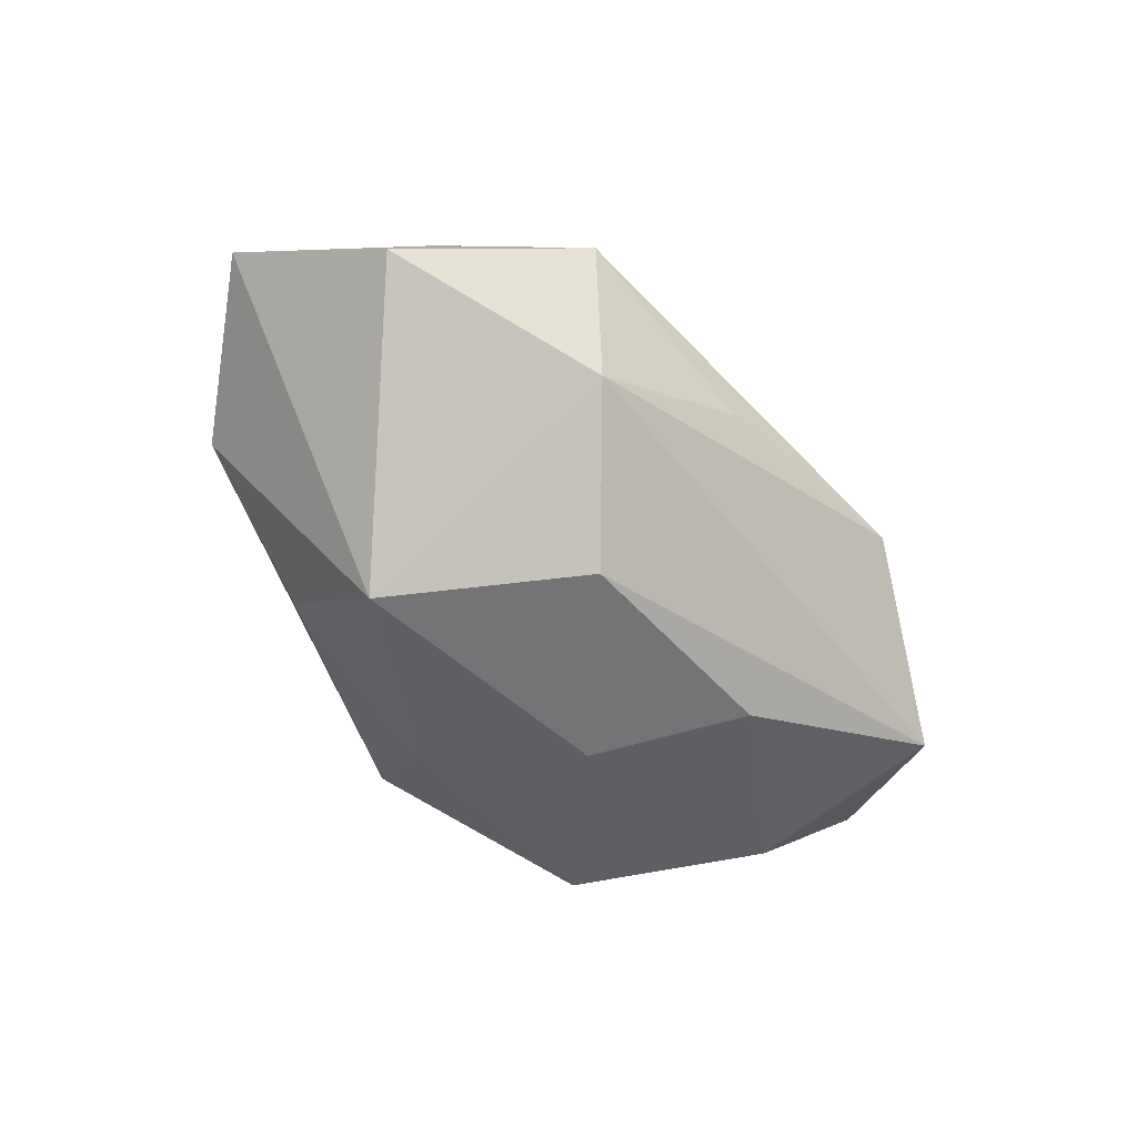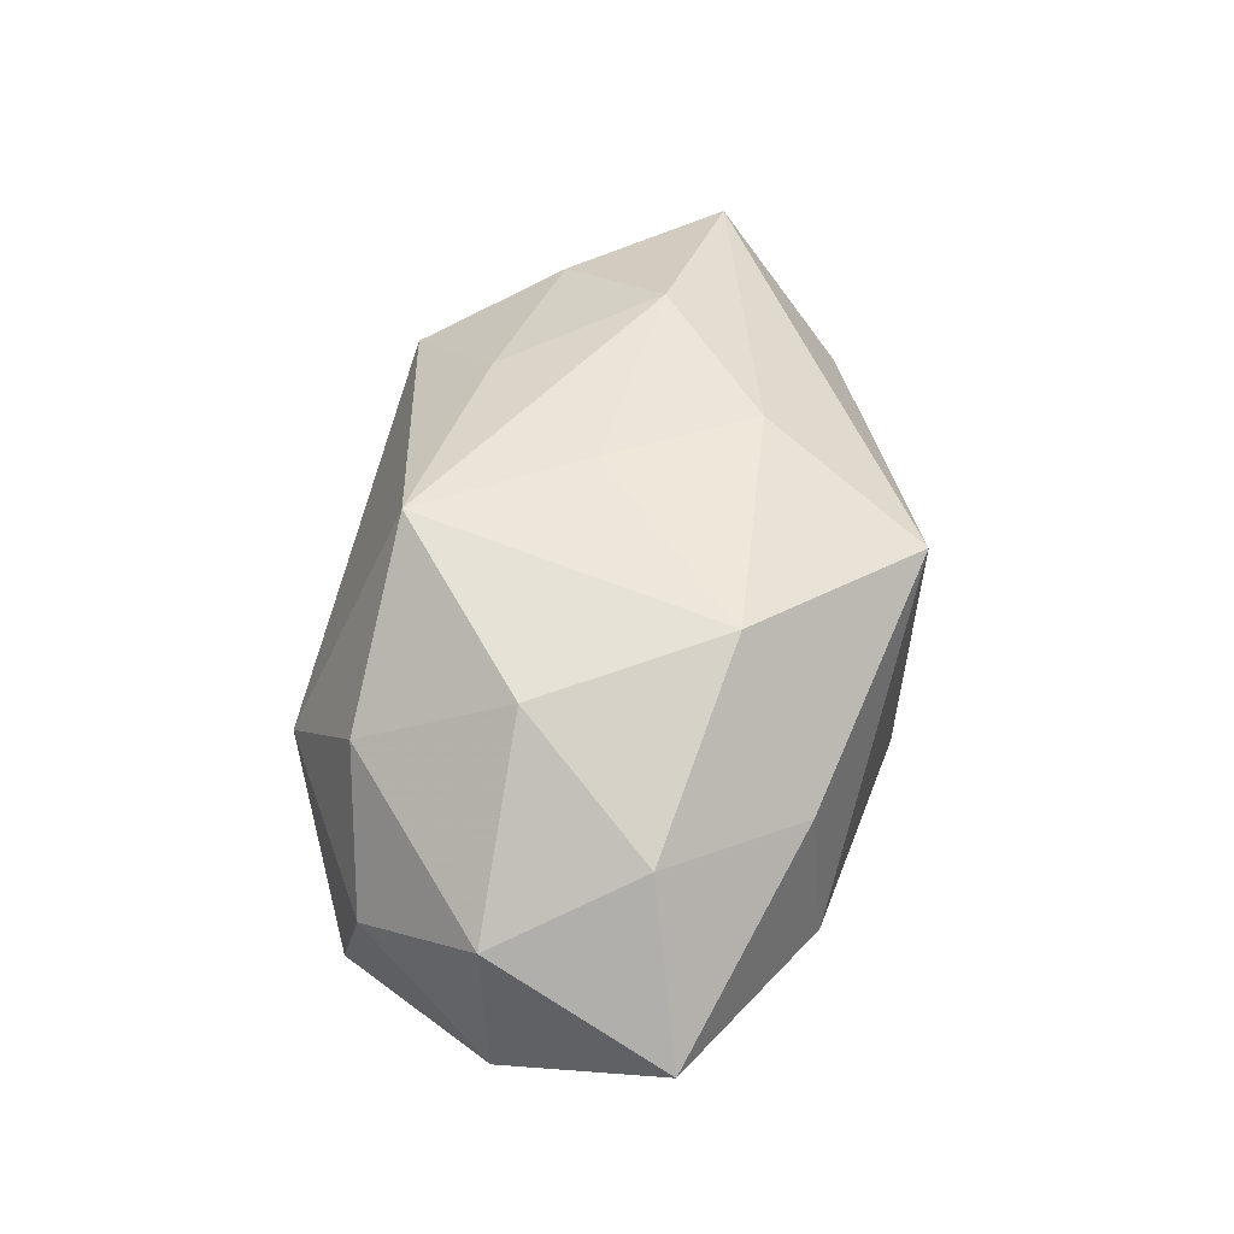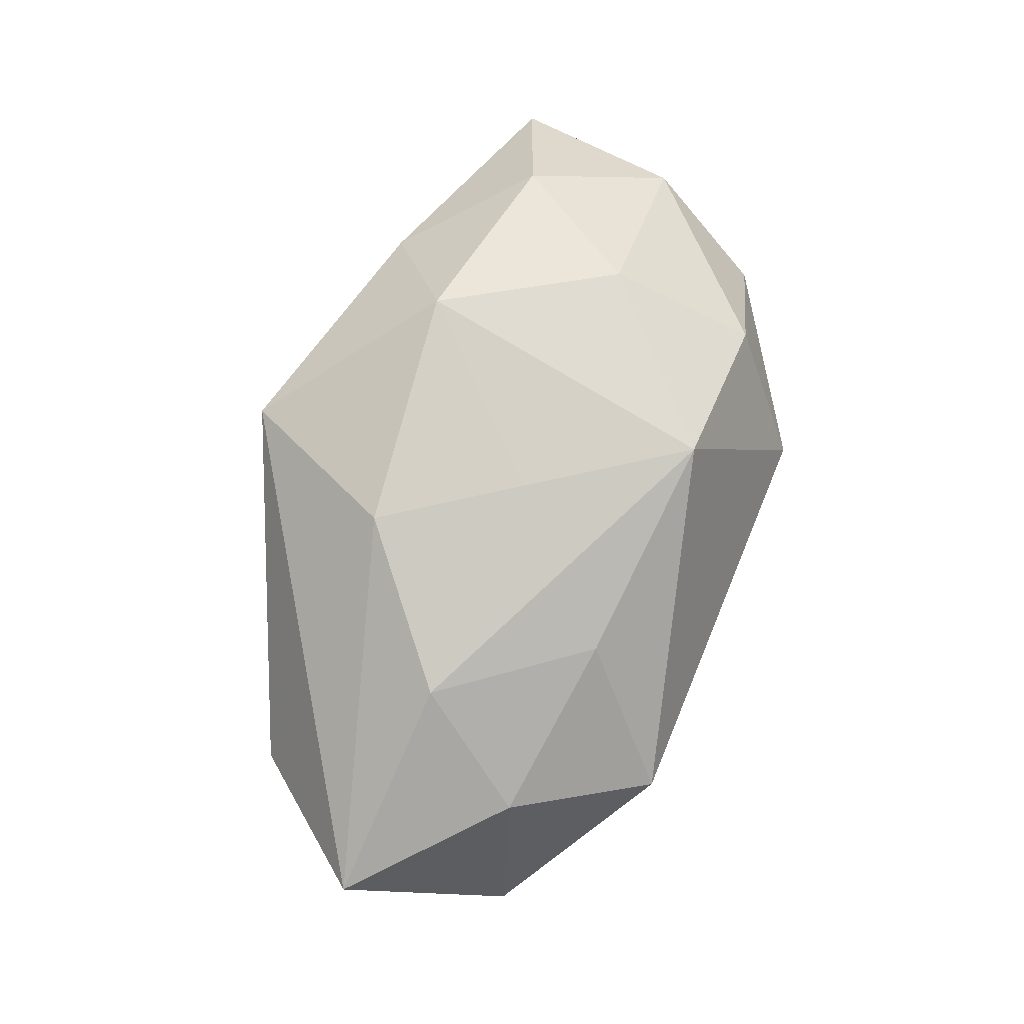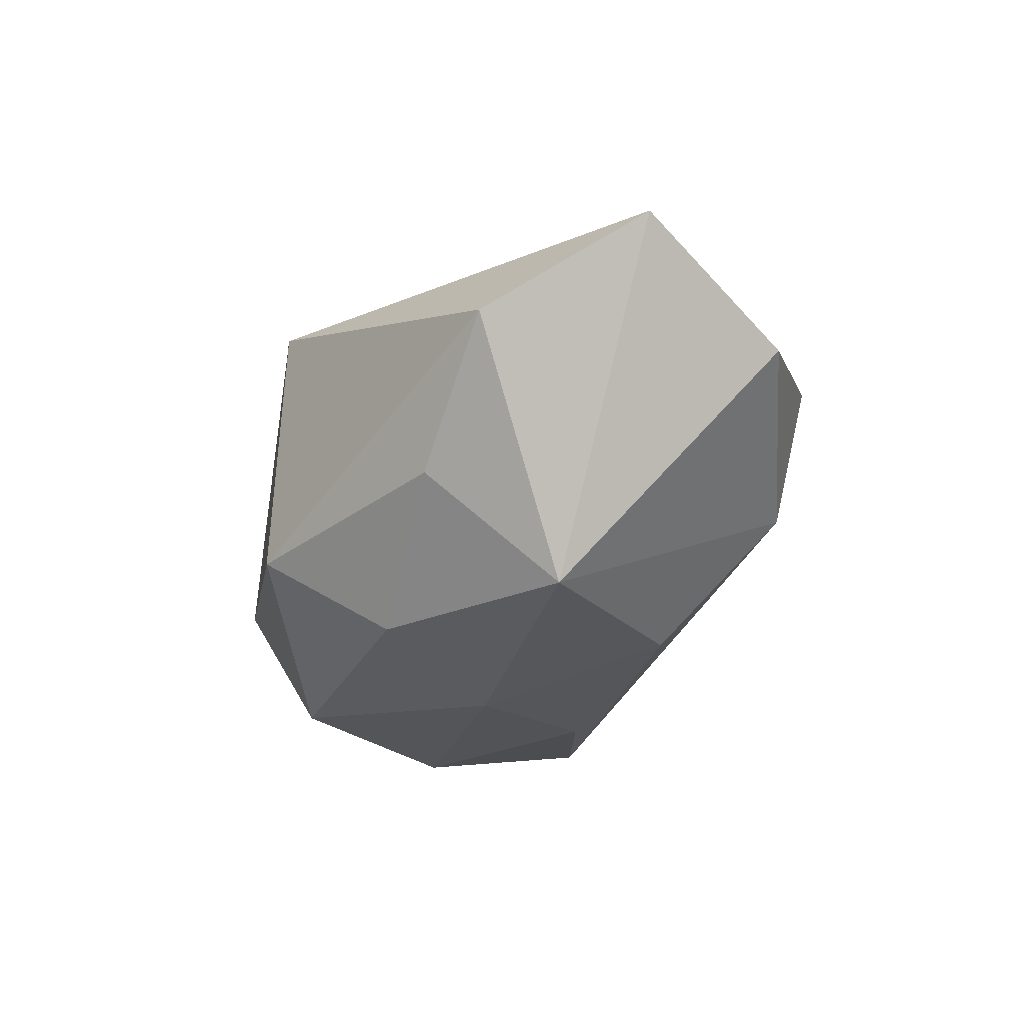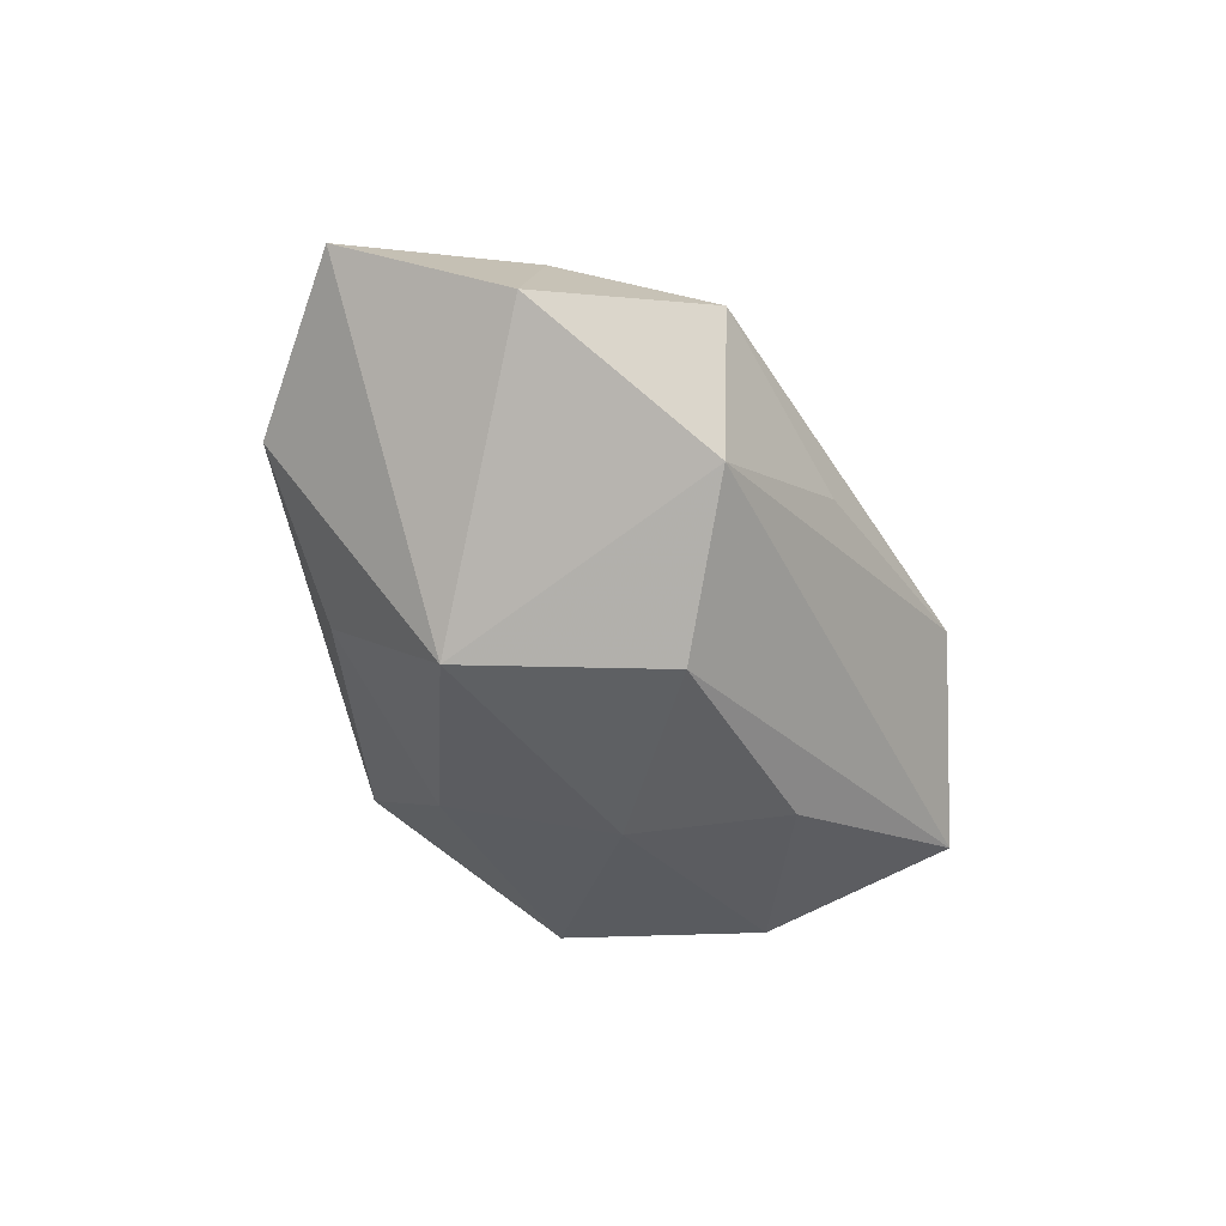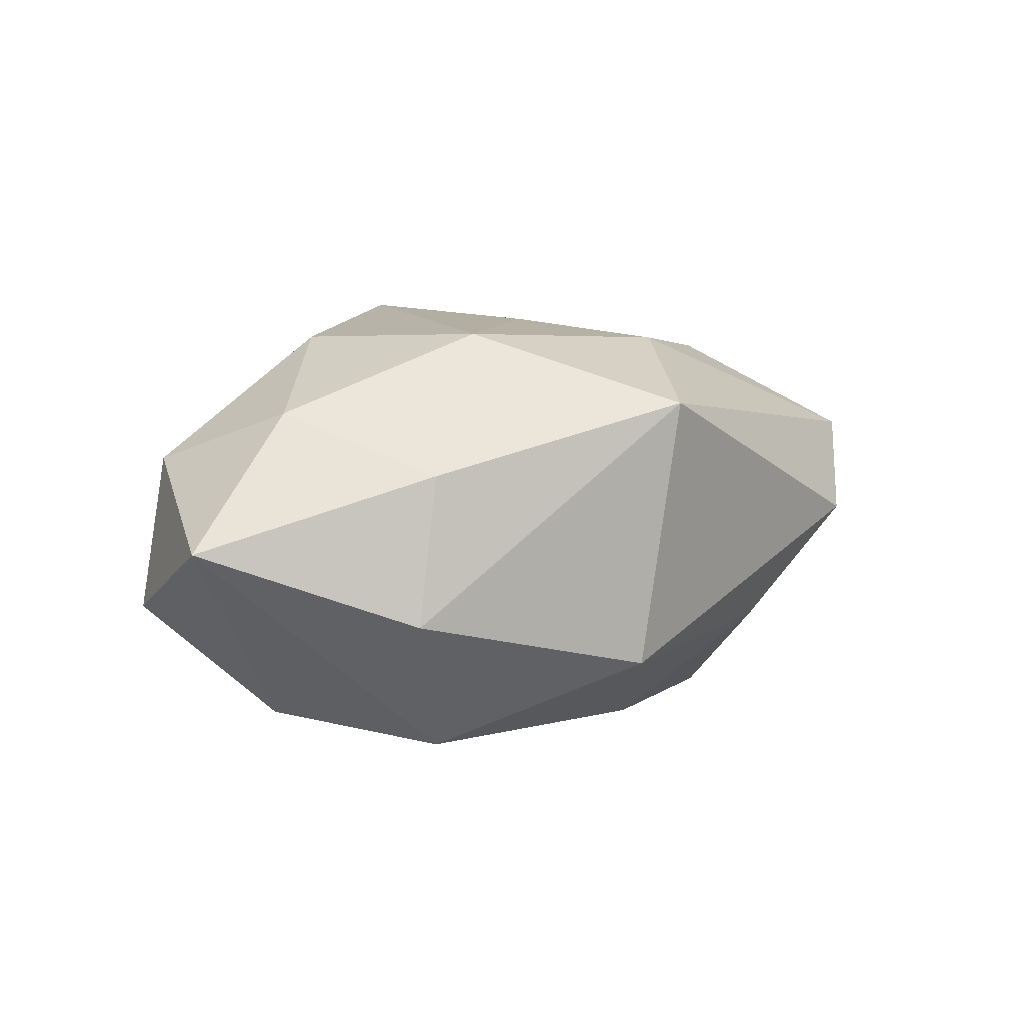
<metadata>
{"format":"obj","ext":"obj","renderer":"f3d","projection":"perspective","resolution":1024,"background":"white","views":[{"elev":-49.6,"azim":128.1,"up":"+Z"},{"elev":57.2,"azim":-81.8,"up":"+Z"},{"elev":74.9,"azim":107.0,"up":"+Z"},{"elev":-31.7,"azim":67.9,"up":"+Z"},{"elev":-41.5,"azim":116.1,"up":"+Z"},{"elev":11.3,"azim":-35.9,"up":"+Z"}]}
</metadata>
<code>
v 0.01021 0.03075 -0.001653
v -0.02327 -0.01924 -0.02361
v -0.03388 0.002707 -0.0229
v -0.01715 0.03384 -0.0004928
v 0.04293 0.01227 0.01218
v 0.00394 -0.03323 0.01879
v -0.05043 0.006094 -0.006928
v 0.04415 -0.02076 -0.0007833
v 0.03398 0.02886 0.006558
v -0.003056 -0.001259 -0.02752
v -0.04633 0.00733 0.01136
v 0.03091 -0.005151 -0.02748
v -0.0383 -0.009278 0.0183
v -0.02524 0.006216 0.02535
v 0.05854 -0.005004 0.00807
v 0.007253 -0.01867 -0.02475
v -0.05337 -0.01376 0.003548
v 0.01473 -0.014 0.02447
v -0.04 0.02177 0.001186
v -0.02647 -0.02446 0.01154
v 0.0162 0.01542 -0.0246
v 0.005703 0.002738 0.0261
v 0.0216 0.01711 0.0196
v -0.01197 0.01582 -0.02437
v -0.02601 0.02414 0.01501
v 0.02745 -0.02124 -0.01377
v -0.01434 -0.01487 0.02686
v 0.02946 0.02611 -0.01113
v 0.03319 -0.0008953 0.02095
v -0.03627 0.02562 -0.0163
v 0.05269 0.01442 -0.002896
v -0.004765 0.02184 0.02717
v -0.001314 -0.03271 -0.01366
v -0.03034 -0.02664 -0.005992
f 4 28 30
f 30 28 21
f 21 28 12
f 4 32 9
f 8 12 15
f 15 5 29
f 33 34 2
f 2 34 17
f 25 32 4
f 17 11 7
f 1 28 4
f 4 9 1
f 1 9 28
f 23 9 32
f 5 9 23
f 32 29 23
f 23 29 5
f 31 5 15
f 31 9 5
f 28 9 31
f 15 12 31
f 31 12 28
f 26 8 33
f 12 8 26
f 6 34 33
f 33 8 6
f 6 8 15
f 14 27 32
f 32 25 14
f 14 25 11
f 22 29 32
f 32 27 22
f 33 2 16
f 16 26 33
f 12 26 16
f 21 12 10
f 12 16 10
f 10 16 2
f 4 30 19
f 19 25 4
f 11 25 19
f 30 7 19
f 19 7 11
f 3 7 30
f 3 10 2
f 3 2 17
f 17 7 3
f 20 6 27
f 17 34 20
f 34 6 20
f 15 29 18
f 18 6 15
f 27 6 18
f 29 22 18
f 18 22 27
f 27 14 13
f 17 20 13
f 13 20 27
f 13 11 17
f 13 14 11
f 24 30 21
f 21 10 24
f 24 3 30
f 10 3 24

</code>
